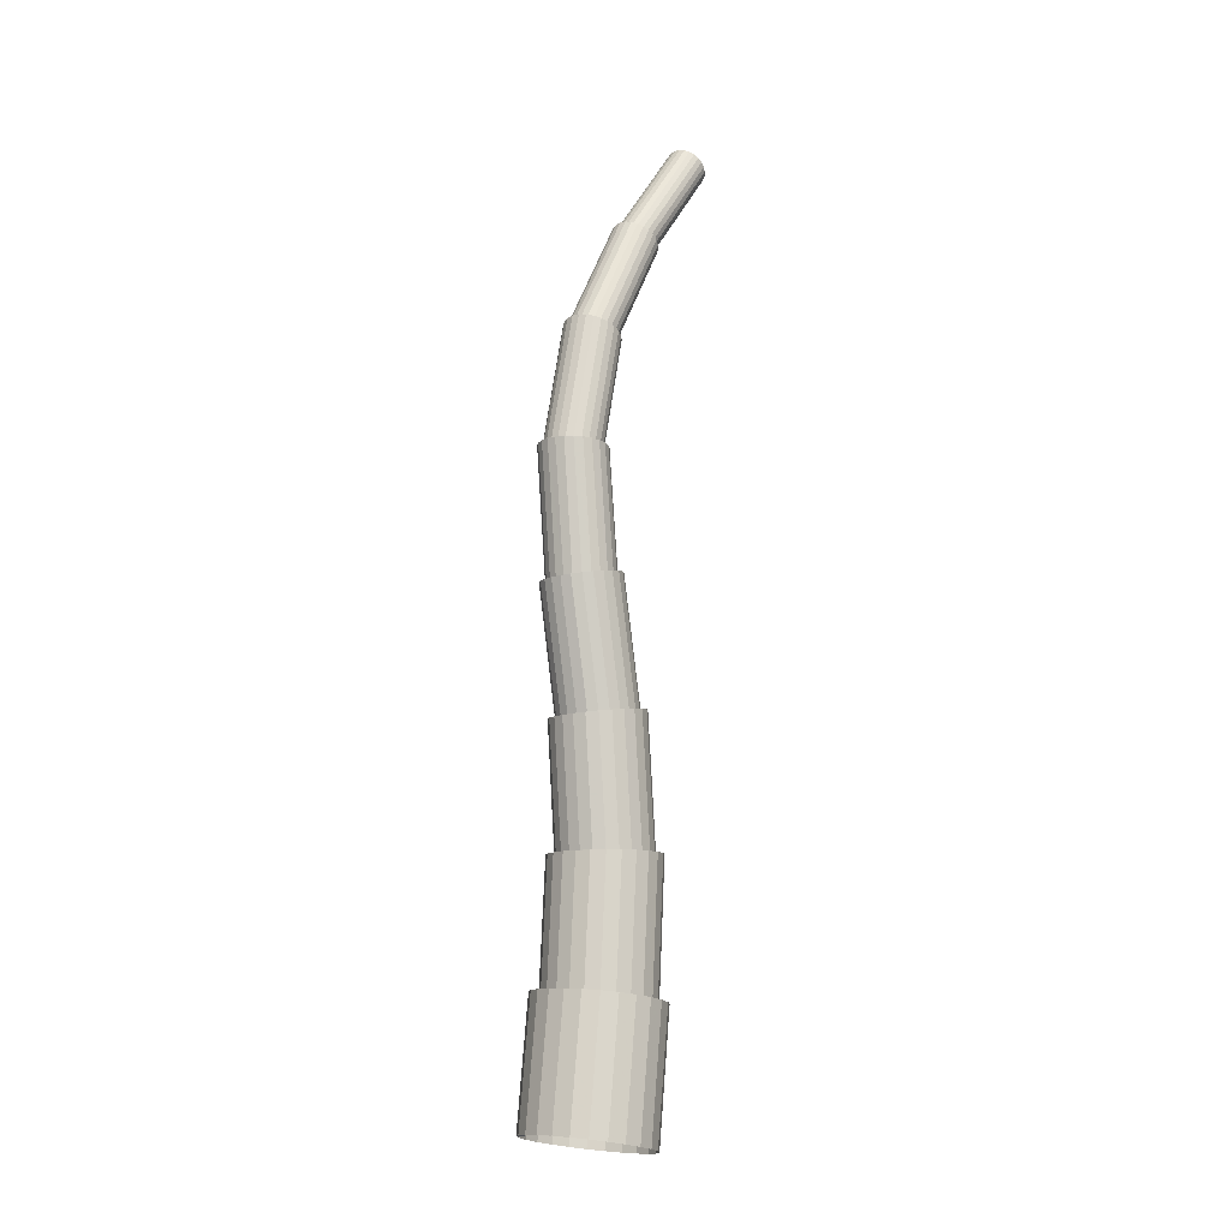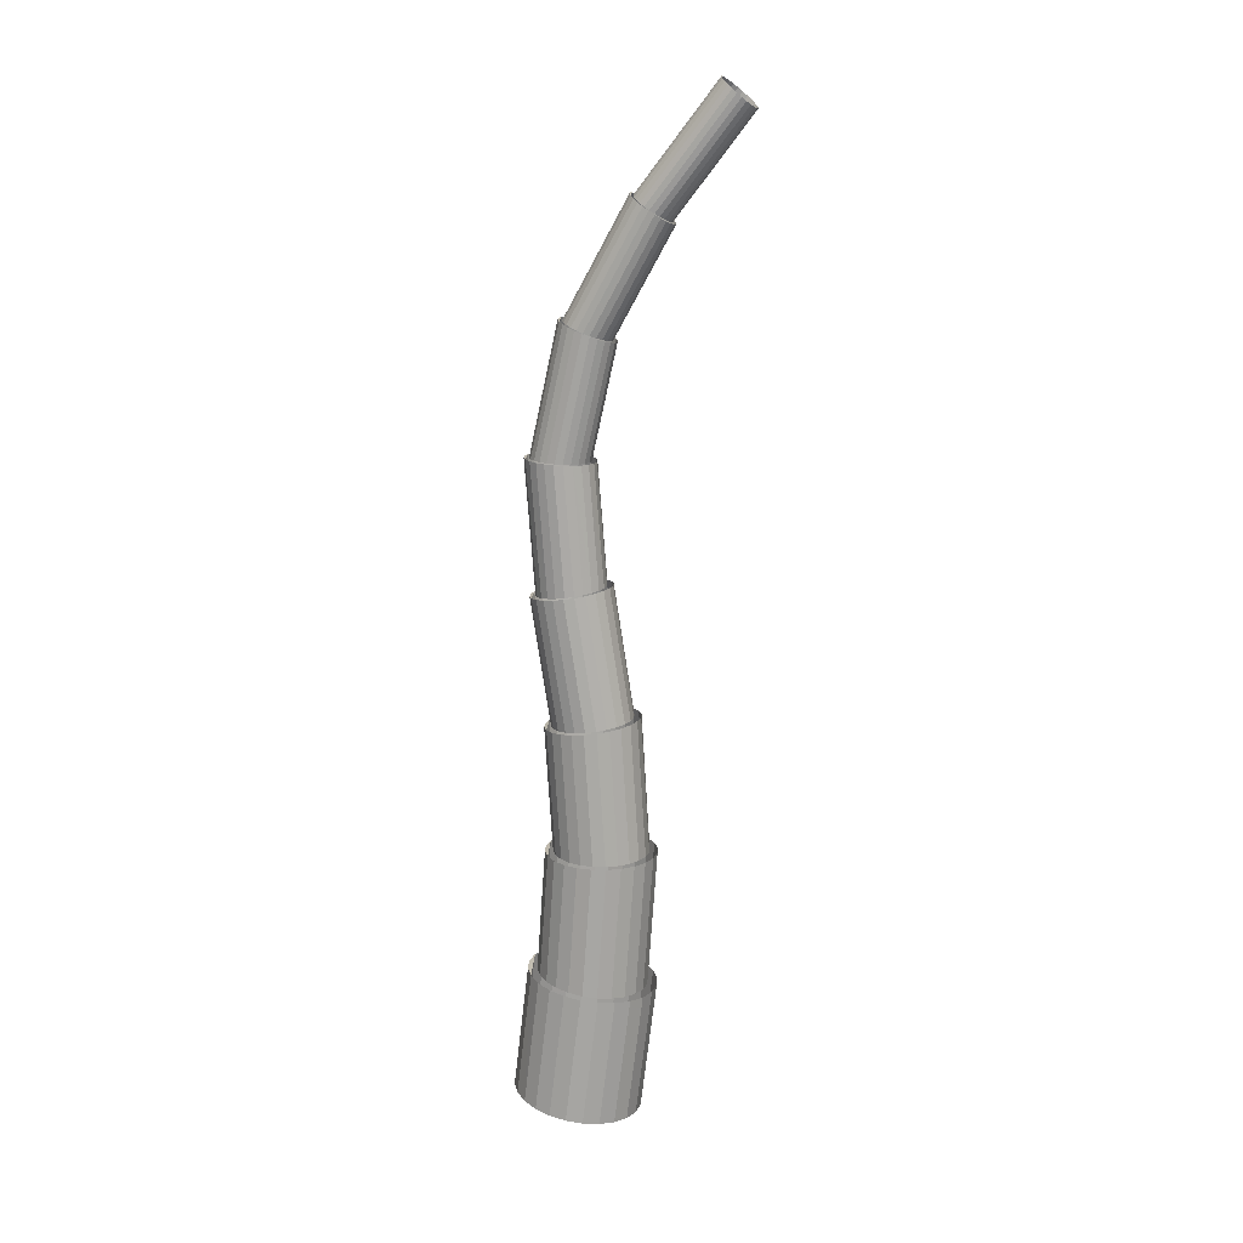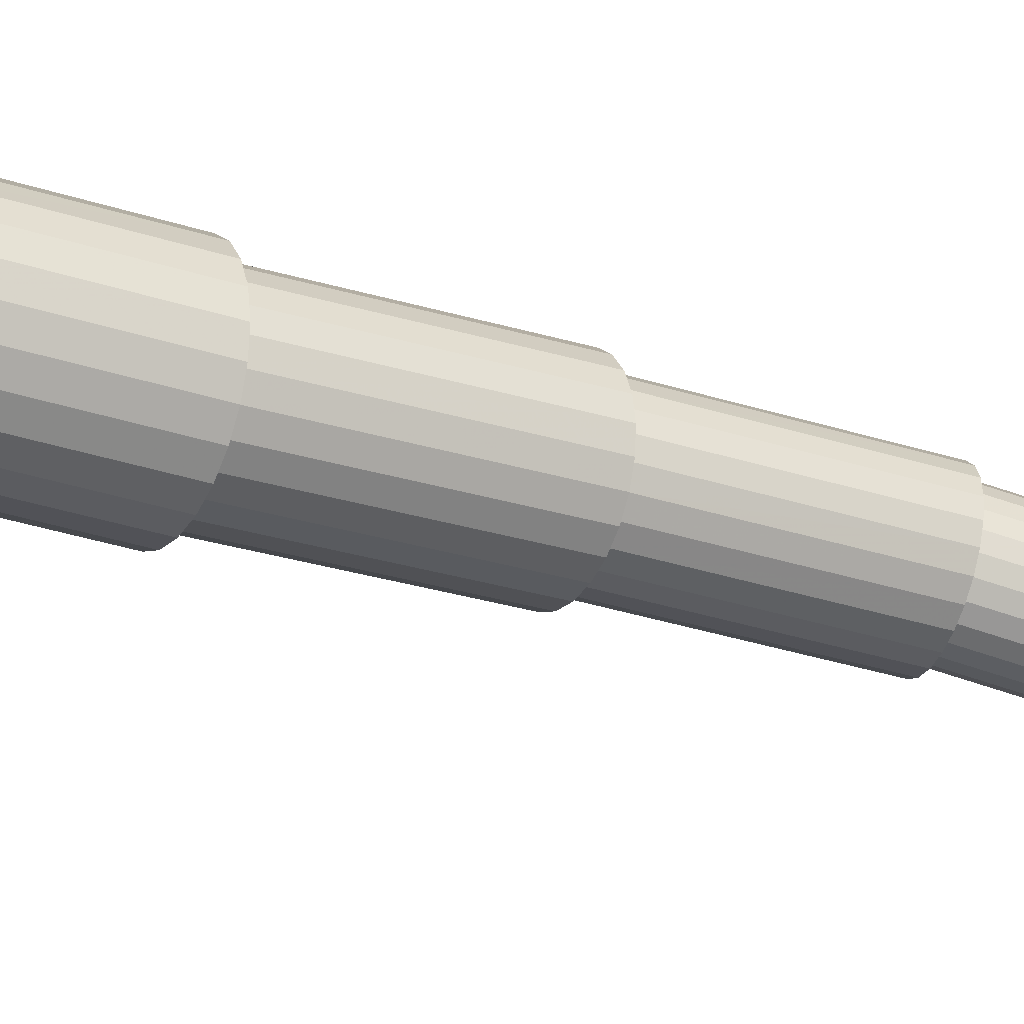
<metadata>
{"format":"obj","ext":"obj","renderer":"f3d","projection":"perspective","resolution":1024,"background":"white","views":[{"elev":-11.0,"azim":6.9,"up":"+Y"},{"elev":15.4,"azim":63.0,"up":"+Y"},{"elev":-36.8,"azim":67.4,"up":"+Z"}]}
</metadata>
<code>
v -0.8651 0.212 0.02206
v -0.8593 0.3008 0.01328
v -0.8736 0.2116 0.01381
v -0.8678 0.3005 0.00502
v -0.8796 0.2108 0.003671
v -0.8739 0.2999 -0.005134
v -0.8829 0.2096 -0.007648
v -0.8771 0.2989 -0.01648
v -0.8831 0.208 -0.01938
v -0.8773 0.2976 -0.02826
v -0.8802 0.2061 -0.03073
v -0.8744 0.2962 -0.03966
v -0.8745 0.2042 -0.04092
v -0.8687 0.2947 -0.0499
v -0.8663 0.2023 -0.04926
v -0.8604 0.2932 -0.05829
v -0.8562 0.2005 -0.05517
v -0.8503 0.2918 -0.06426
v -0.8449 0.199 -0.05826
v -0.8389 0.2907 -0.06739
v -0.8331 0.1978 -0.05831
v -0.8271 0.2898 -0.06748
v -0.8217 0.1972 -0.05533
v -0.8157 0.2893 -0.06452
v -0.8113 0.197 -0.04951
v -0.8053 0.2892 -0.05871
v -0.8029 0.1973 -0.04125
v -0.7969 0.2895 -0.05044
v -0.7968 0.1981 -0.03112
v -0.7908 0.2902 -0.04029
v -0.7935 0.1994 -0.0198
v -0.7876 0.2912 -0.02894
v -0.7933 0.201 -0.008065
v -0.7874 0.2924 -0.01716
v -0.7962 0.2028 0.003283
v -0.7903 0.2938 -0.005766
v -0.8019 0.2048 0.01347
v -0.796 0.2954 0.004478
v -0.8101 0.2067 0.02181
v -0.8042 0.2968 0.01287
v -0.8202 0.2085 0.02772
v -0.8144 0.2982 0.01883
v -0.8315 0.21 0.03081
v -0.8257 0.2994 0.02197
v -0.8433 0.2111 0.03087
v -0.8376 0.3002 0.02206
v -0.8548 0.2118 0.02788
v -0.849 0.3007 0.0191
v -0.8554 0.3 0.00805
v -0.8525 0.387 0.002808
v -0.8627 0.2997 0.000988
v -0.8597 0.3869 -0.004262
v -0.8678 0.2992 -0.00769
v -0.8649 0.3868 -0.01297
v -0.8706 0.2983 -0.01739
v -0.8676 0.3867 -0.02271
v -0.8708 0.2973 -0.02746
v -0.8677 0.3866 -0.03283
v -0.8683 0.296 -0.03719
v -0.8652 0.3865 -0.04264
v -0.8634 0.2947 -0.04595
v -0.8603 0.3865 -0.05146
v -0.8563 0.2935 -0.05312
v -0.8532 0.3865 -0.05871
v -0.8477 0.2923 -0.05822
v -0.8445 0.3865 -0.06387
v -0.838 0.2913 -0.0609
v -0.8348 0.3866 -0.06661
v -0.8279 0.2906 -0.06097
v -0.8246 0.3867 -0.06673
v -0.8181 0.2902 -0.05844
v -0.8148 0.3868 -0.06423
v -0.8093 0.2901 -0.05348
v -0.806 0.3869 -0.05928
v -0.802 0.2903 -0.04641
v -0.7988 0.387 -0.05221
v -0.7968 0.2909 -0.03774
v -0.7936 0.3871 -0.0435
v -0.7941 0.2917 -0.02803
v -0.7909 0.3872 -0.03376
v -0.7939 0.2928 -0.01797
v -0.7907 0.3873 -0.02364
v -0.7964 0.294 -0.00823
v -0.7932 0.3873 -0.01383
v -0.8013 0.2953 0.000524
v -0.7982 0.3873 -0.005006
v -0.8083 0.2966 0.007694
v -0.8053 0.3873 0.002237
v -0.817 0.2977 0.01279
v -0.814 0.3873 0.007404
v -0.8267 0.2987 0.01547
v -0.8237 0.3873 0.01014
v -0.8368 0.2995 0.01555
v -0.8338 0.3872 0.01026
v -0.8466 0.2999 0.01302
v -0.8436 0.3871 0.007763
v -0.8491 0.387 -0.001705
v -0.8533 0.4748 0.002165
v -0.8553 0.3869 -0.007747
v -0.8595 0.4748 -0.003872
v -0.8597 0.3868 -0.01519
v -0.864 0.4751 -0.01129
v -0.862 0.3867 -0.02351
v -0.8663 0.4756 -0.0196
v -0.8621 0.3866 -0.03216
v -0.8665 0.4764 -0.02821
v -0.86 0.3866 -0.04054
v -0.8644 0.4773 -0.03655
v -0.8558 0.3866 -0.04809
v -0.8602 0.4783 -0.04406
v -0.8497 0.3866 -0.05428
v -0.8542 0.4794 -0.0502
v -0.8423 0.3866 -0.05869
v -0.8468 0.4804 -0.05458
v -0.8339 0.3866 -0.06103
v -0.8385 0.4813 -0.05688
v -0.8253 0.3867 -0.06114
v -0.8299 0.482 -0.05696
v -0.8169 0.3868 -0.059
v -0.8215 0.4825 -0.0548
v -0.8094 0.3869 -0.05476
v -0.814 0.4828 -0.05056
v -0.8032 0.387 -0.04872
v -0.8078 0.4828 -0.04453
v -0.7988 0.3871 -0.04128
v -0.8034 0.4825 -0.0371
v -0.7964 0.3871 -0.03296
v -0.801 0.482 -0.0288
v -0.7963 0.3872 -0.02431
v -0.8009 0.4812 -0.02019
v -0.7985 0.3873 -0.01593
v -0.803 0.4803 -0.01184
v -0.8027 0.3873 -0.008383
v -0.8072 0.4793 -0.004344
v -0.8087 0.3873 -0.002193
v -0.8131 0.4782 0.001804
v -0.8162 0.3873 0.002222
v -0.8205 0.4772 0.006179
v -0.8245 0.3872 0.004562
v -0.8288 0.4763 0.008483
v -0.8332 0.3871 0.004666
v -0.8374 0.4756 0.008561
v -0.8415 0.3871 0.002529
v -0.8458 0.475 0.006406
v -0.8505 0.4754 -0.001668
v -0.86 0.5645 0.008869
v -0.8558 0.4754 -0.006828
v -0.8653 0.5645 0.003712
v -0.8596 0.4756 -0.01317
v -0.8691 0.5649 -0.002624
v -0.8616 0.4761 -0.02027
v -0.8712 0.5654 -0.009706
v -0.8617 0.4767 -0.02763
v -0.8713 0.5663 -0.01705
v -0.8599 0.4775 -0.03476
v -0.8695 0.5672 -0.02416
v -0.8563 0.4784 -0.04117
v -0.866 0.5683 -0.03055
v -0.8512 0.4793 -0.04642
v -0.8609 0.5694 -0.03578
v -0.8449 0.4802 -0.05016
v -0.8546 0.5705 -0.0395
v -0.8378 0.4809 -0.05213
v -0.8475 0.5714 -0.04145
v -0.8305 0.4816 -0.0522
v -0.8401 0.5722 -0.04151
v -0.8233 0.482 -0.05035
v -0.833 0.5727 -0.03966
v -0.8169 0.4822 -0.04673
v -0.8266 0.573 -0.03603
v -0.8116 0.4822 -0.04157
v -0.8213 0.5729 -0.03087
v -0.8078 0.482 -0.03523
v -0.8175 0.5726 -0.02454
v -0.8058 0.4815 -0.02813
v -0.8154 0.572 -0.01745
v -0.8056 0.4809 -0.02077
v -0.8153 0.5712 -0.01011
v -0.8074 0.4801 -0.01364
v -0.8171 0.5702 -0.002997
v -0.811 0.4792 -0.007231
v -0.8206 0.5692 0.003391
v -0.8161 0.4783 -0.001977
v -0.8257 0.568 0.008623
v -0.8224 0.4774 0.001762
v -0.832 0.567 0.01234
v -0.8295 0.4767 0.003731
v -0.8391 0.566 0.01429
v -0.8369 0.476 0.003798
v -0.8465 0.5653 0.01435
v -0.844 0.4756 0.001956
v -0.8536 0.5647 0.0125
v -0.8576 0.5651 0.005605
v -0.8629 0.6578 0.01066
v -0.8621 0.5651 0.001198
v -0.8674 0.6577 0.006247
v -0.8654 0.5654 -0.004217
v -0.8706 0.6576 0.000818
v -0.8671 0.5659 -0.01027
v -0.8723 0.6573 -0.005259
v -0.8672 0.5666 -0.01655
v -0.8724 0.657 -0.01157
v -0.8657 0.5675 -0.02262
v -0.8708 0.6567 -0.01768
v -0.8627 0.5684 -0.02808
v -0.8678 0.6564 -0.02318
v -0.8583 0.5693 -0.03256
v -0.8633 0.656 -0.0277
v -0.8529 0.5702 -0.03573
v -0.8579 0.6558 -0.03091
v -0.8469 0.571 -0.0374
v -0.8518 0.6555 -0.03261
v -0.8406 0.5717 -0.03745
v -0.8455 0.6554 -0.03268
v -0.8345 0.5721 -0.03587
v -0.8394 0.6553 -0.03112
v -0.829 0.5724 -0.03277
v -0.8339 0.6553 -0.02803
v -0.8245 0.5723 -0.02836
v -0.8294 0.6554 -0.02362
v -0.8212 0.5721 -0.02294
v -0.8261 0.6556 -0.01819
v -0.8195 0.5716 -0.01689
v -0.8244 0.6559 -0.01211
v -0.8194 0.5709 -0.01061
v -0.8244 0.6562 -0.005798
v -0.8209 0.57 -0.004536
v -0.8259 0.6565 0.000315
v -0.8239 0.5691 0.000924
v -0.829 0.6568 0.005815
v -0.8283 0.5681 0.005395
v -0.8334 0.6571 0.01033
v -0.8337 0.5672 0.008573
v -0.8388 0.6574 0.01354
v -0.8397 0.5664 0.01024
v -0.8449 0.6576 0.01525
v -0.846 0.5658 0.01029
v -0.8512 0.6578 0.01532
v -0.8521 0.5653 0.008705
v -0.8574 0.6578 0.01375
v -0.8608 0.6577 0.007846
v -0.8493 0.7485 -0.008257
v -0.8646 0.6576 0.004076
v -0.8532 0.7483 -0.012
v -0.8674 0.6574 -0.000564
v -0.856 0.7475 -0.01653
v -0.8688 0.6572 -0.005757
v -0.8576 0.7463 -0.02155
v -0.8689 0.657 -0.01115
v -0.8578 0.7448 -0.02672
v -0.8676 0.6567 -0.01637
v -0.8567 0.743 -0.03167
v -0.8649 0.6564 -0.02107
v -0.8542 0.741 -0.03608
v -0.8612 0.6561 -0.02493
v -0.8507 0.7391 -0.03965
v -0.8565 0.6559 -0.02768
v -0.8462 0.7373 -0.04212
v -0.8513 0.6557 -0.02913
v -0.8412 0.7357 -0.04334
v -0.8459 0.6556 -0.02919
v -0.8359 0.7345 -0.04321
v -0.8407 0.6555 -0.02786
v -0.8308 0.7338 -0.04176
v -0.836 0.6555 -0.02521
v -0.8261 0.7335 -0.03907
v -0.8321 0.6556 -0.02144
v -0.8222 0.7338 -0.03533
v -0.8294 0.6558 -0.0168
v -0.8194 0.7345 -0.03079
v -0.8279 0.656 -0.01161
v -0.8178 0.7357 -0.02577
v -0.8278 0.6562 -0.006218
v -0.8176 0.7373 -0.02061
v -0.8292 0.6565 -0.000993
v -0.8187 0.7391 -0.01565
v -0.8318 0.6568 0.003707
v -0.8212 0.7411 -0.01124
v -0.8356 0.6571 0.007563
v -0.8247 0.743 -0.007676
v -0.8402 0.6573 0.01031
v -0.8292 0.7448 -0.005202
v -0.8454 0.6575 0.01177
v -0.8342 0.7464 -0.003986
v -0.8508 0.6576 0.01183
v -0.8394 0.7475 -0.00411
v -0.8561 0.6577 0.01049
v -0.8446 0.7483 -0.005567
v -0.8476 0.7474 -0.0105
v -0.8211 0.8281 -0.04536
v -0.8509 0.7472 -0.01369
v -0.8245 0.8278 -0.04852
v -0.8533 0.7466 -0.01757
v -0.827 0.8268 -0.05227
v -0.8547 0.7456 -0.02186
v -0.8285 0.8253 -0.05635
v -0.8549 0.7442 -0.02627
v -0.8289 0.8233 -0.06049
v -0.8539 0.7427 -0.03051
v -0.8282 0.821 -0.0644
v -0.8518 0.741 -0.03428
v -0.8264 0.8184 -0.06782
v -0.8488 0.7394 -0.03732
v -0.8236 0.8159 -0.07051
v -0.845 0.7378 -0.03944
v -0.82 0.8136 -0.0723
v -0.8407 0.7365 -0.04047
v -0.816 0.8116 -0.07305
v -0.8362 0.7355 -0.04037
v -0.8116 0.81 -0.07272
v -0.8318 0.7348 -0.03912
v -0.8073 0.809 -0.07133
v -0.8278 0.7346 -0.03682
v -0.8034 0.8087 -0.06897
v -0.8245 0.7348 -0.03363
v -0.8 0.809 -0.06581
v -0.8221 0.7355 -0.02975
v -0.7975 0.8099 -0.06207
v -0.8207 0.7365 -0.02546
v -0.796 0.8115 -0.05799
v -0.8205 0.7378 -0.02105
v -0.7956 0.8135 -0.05385
v -0.8215 0.7394 -0.01682
v -0.7963 0.8158 -0.04994
v -0.8236 0.7411 -0.01305
v -0.7981 0.8183 -0.04652
v -0.8266 0.7427 -0.01
v -0.8009 0.8208 -0.04382
v -0.8304 0.7443 -0.007886
v -0.8045 0.8232 -0.04204
v -0.8347 0.7456 -0.006846
v -0.8085 0.8252 -0.04129
v -0.8392 0.7466 -0.006953
v -0.8129 0.8268 -0.04162
v -0.8436 0.7472 -0.008198
v -0.8172 0.8277 -0.04301
v -0.8198 0.8267 -0.04708
v -0.7863 0.8992 -0.09073
v -0.8227 0.8264 -0.04978
v -0.7892 0.8989 -0.0934
v -0.8248 0.8256 -0.05298
v -0.7914 0.898 -0.09652
v -0.8261 0.8243 -0.05647
v -0.7928 0.8964 -0.09988
v -0.8265 0.8226 -0.06001
v -0.7933 0.8944 -0.1032
v -0.8259 0.8206 -0.06335
v -0.7928 0.8921 -0.1064
v -0.8243 0.8184 -0.06627
v -0.7914 0.8896 -0.1091
v -0.8219 0.8163 -0.06857
v -0.7892 0.887 -0.1112
v -0.8189 0.8143 -0.0701
v -0.7863 0.8847 -0.1125
v -0.8154 0.8125 -0.07074
v -0.783 0.8826 -0.1129
v -0.8117 0.8112 -0.07046
v -0.7794 0.8811 -0.1125
v -0.808 0.8104 -0.06927
v -0.7758 0.8801 -0.1112
v -0.8047 0.8101 -0.06726
v -0.7725 0.8797 -0.1092
v -0.8018 0.8103 -0.06456
v -0.7696 0.88 -0.1065
v -0.7997 0.8112 -0.06135
v -0.7674 0.881 -0.1034
v -0.7984 0.8125 -0.05787
v -0.766 0.8825 -0.1
v -0.798 0.8142 -0.05433
v -0.7655 0.8845 -0.09667
v -0.7986 0.8162 -0.05099
v -0.766 0.8869 -0.09354
v -0.8002 0.8183 -0.04807
v -0.7673 0.8894 -0.09083
v -0.8026 0.8205 -0.04576
v -0.7695 0.8919 -0.08876
v -0.8056 0.8225 -0.04424
v -0.7724 0.8943 -0.08744
v -0.8091 0.8242 -0.0436
v -0.7758 0.8963 -0.08698
v -0.8128 0.8255 -0.04388
v -0.7794 0.8979 -0.0874
v -0.8165 0.8264 -0.04507
v -0.783 0.8989 -0.08868
f 1 2 4
f 1 3 4
f 3 4 6
f 3 5 6
f 5 6 8
f 5 7 8
f 7 8 10
f 7 9 10
f 9 10 12
f 9 11 12
f 11 12 14
f 11 13 14
f 13 14 16
f 13 15 16
f 15 16 18
f 15 17 18
f 17 18 20
f 17 19 20
f 19 20 22
f 19 21 22
f 21 22 24
f 21 23 24
f 23 24 26
f 23 25 26
f 25 26 28
f 25 27 28
f 27 28 30
f 27 29 30
f 29 30 32
f 29 31 32
f 31 32 34
f 31 33 34
f 33 34 36
f 33 35 36
f 35 36 38
f 35 37 38
f 37 38 40
f 37 39 40
f 39 40 42
f 39 41 42
f 41 42 44
f 41 43 44
f 43 44 46
f 43 45 46
f 4 2 48
f 4 46 48
f 45 46 48
f 45 47 48
f 47 48 2
f 47 1 2
f 1 3 5
f 1 7 5
f 49 50 52
f 49 51 52
f 51 52 54
f 51 53 54
f 53 54 56
f 53 55 56
f 55 56 58
f 55 57 58
f 57 58 60
f 57 59 60
f 59 60 62
f 59 61 62
f 61 62 64
f 61 63 64
f 63 64 66
f 63 65 66
f 65 66 68
f 65 67 68
f 67 68 70
f 67 69 70
f 69 70 72
f 69 71 72
f 71 72 74
f 71 73 74
f 73 74 76
f 73 75 76
f 75 76 78
f 75 77 78
f 77 78 80
f 77 79 80
f 79 80 82
f 79 81 82
f 81 82 84
f 81 83 84
f 83 84 86
f 83 85 86
f 85 86 88
f 85 87 88
f 87 88 90
f 87 89 90
f 89 90 92
f 89 91 92
f 91 92 94
f 91 93 94
f 52 50 96
f 52 94 96
f 93 94 96
f 93 95 96
f 95 96 50
f 95 49 50
f 49 51 53
f 49 55 53
f 97 98 100
f 97 99 100
f 99 100 102
f 99 101 102
f 101 102 104
f 101 103 104
f 103 104 106
f 103 105 106
f 105 106 108
f 105 107 108
f 107 108 110
f 107 109 110
f 109 110 112
f 109 111 112
f 111 112 114
f 111 113 114
f 113 114 116
f 113 115 116
f 115 116 118
f 115 117 118
f 117 118 120
f 117 119 120
f 119 120 122
f 119 121 122
f 121 122 124
f 121 123 124
f 123 124 126
f 123 125 126
f 125 126 128
f 125 127 128
f 127 128 130
f 127 129 130
f 129 130 132
f 129 131 132
f 131 132 134
f 131 133 134
f 133 134 136
f 133 135 136
f 135 136 138
f 135 137 138
f 137 138 140
f 137 139 140
f 139 140 142
f 139 141 142
f 100 98 144
f 100 142 144
f 141 142 144
f 141 143 144
f 143 144 98
f 143 97 98
f 97 99 101
f 97 103 101
f 145 146 148
f 145 147 148
f 147 148 150
f 147 149 150
f 149 150 152
f 149 151 152
f 151 152 154
f 151 153 154
f 153 154 156
f 153 155 156
f 155 156 158
f 155 157 158
f 157 158 160
f 157 159 160
f 159 160 162
f 159 161 162
f 161 162 164
f 161 163 164
f 163 164 166
f 163 165 166
f 165 166 168
f 165 167 168
f 167 168 170
f 167 169 170
f 169 170 172
f 169 171 172
f 171 172 174
f 171 173 174
f 173 174 176
f 173 175 176
f 175 176 178
f 175 177 178
f 177 178 180
f 177 179 180
f 179 180 182
f 179 181 182
f 181 182 184
f 181 183 184
f 183 184 186
f 183 185 186
f 185 186 188
f 185 187 188
f 187 188 190
f 187 189 190
f 148 146 192
f 148 190 192
f 189 190 192
f 189 191 192
f 191 192 146
f 191 145 146
f 145 147 149
f 145 151 149
f 193 194 196
f 193 195 196
f 195 196 198
f 195 197 198
f 197 198 200
f 197 199 200
f 199 200 202
f 199 201 202
f 201 202 204
f 201 203 204
f 203 204 206
f 203 205 206
f 205 206 208
f 205 207 208
f 207 208 210
f 207 209 210
f 209 210 212
f 209 211 212
f 211 212 214
f 211 213 214
f 213 214 216
f 213 215 216
f 215 216 218
f 215 217 218
f 217 218 220
f 217 219 220
f 219 220 222
f 219 221 222
f 221 222 224
f 221 223 224
f 223 224 226
f 223 225 226
f 225 226 228
f 225 227 228
f 227 228 230
f 227 229 230
f 229 230 232
f 229 231 232
f 231 232 234
f 231 233 234
f 233 234 236
f 233 235 236
f 235 236 238
f 235 237 238
f 196 194 240
f 196 238 240
f 237 238 240
f 237 239 240
f 239 240 194
f 239 193 194
f 193 195 197
f 193 199 197
f 241 242 244
f 241 243 244
f 243 244 246
f 243 245 246
f 245 246 248
f 245 247 248
f 247 248 250
f 247 249 250
f 249 250 252
f 249 251 252
f 251 252 254
f 251 253 254
f 253 254 256
f 253 255 256
f 255 256 258
f 255 257 258
f 257 258 260
f 257 259 260
f 259 260 262
f 259 261 262
f 261 262 264
f 261 263 264
f 263 264 266
f 263 265 266
f 265 266 268
f 265 267 268
f 267 268 270
f 267 269 270
f 269 270 272
f 269 271 272
f 271 272 274
f 271 273 274
f 273 274 276
f 273 275 276
f 275 276 278
f 275 277 278
f 277 278 280
f 277 279 280
f 279 280 282
f 279 281 282
f 281 282 284
f 281 283 284
f 283 284 286
f 283 285 286
f 244 242 288
f 244 286 288
f 285 286 288
f 285 287 288
f 287 288 242
f 287 241 242
f 241 243 245
f 241 247 245
f 289 290 292
f 289 291 292
f 291 292 294
f 291 293 294
f 293 294 296
f 293 295 296
f 295 296 298
f 295 297 298
f 297 298 300
f 297 299 300
f 299 300 302
f 299 301 302
f 301 302 304
f 301 303 304
f 303 304 306
f 303 305 306
f 305 306 308
f 305 307 308
f 307 308 310
f 307 309 310
f 309 310 312
f 309 311 312
f 311 312 314
f 311 313 314
f 313 314 316
f 313 315 316
f 315 316 318
f 315 317 318
f 317 318 320
f 317 319 320
f 319 320 322
f 319 321 322
f 321 322 324
f 321 323 324
f 323 324 326
f 323 325 326
f 325 326 328
f 325 327 328
f 327 328 330
f 327 329 330
f 329 330 332
f 329 331 332
f 331 332 334
f 331 333 334
f 292 290 336
f 292 334 336
f 333 334 336
f 333 335 336
f 335 336 290
f 335 289 290
f 289 291 293
f 289 295 293
f 337 338 340
f 337 339 340
f 339 340 342
f 339 341 342
f 341 342 344
f 341 343 344
f 343 344 346
f 343 345 346
f 345 346 348
f 345 347 348
f 347 348 350
f 347 349 350
f 349 350 352
f 349 351 352
f 351 352 354
f 351 353 354
f 353 354 356
f 353 355 356
f 355 356 358
f 355 357 358
f 357 358 360
f 357 359 360
f 359 360 362
f 359 361 362
f 361 362 364
f 361 363 364
f 363 364 366
f 363 365 366
f 365 366 368
f 365 367 368
f 367 368 370
f 367 369 370
f 369 370 372
f 369 371 372
f 371 372 374
f 371 373 374
f 373 374 376
f 373 375 376
f 375 376 378
f 375 377 378
f 377 378 380
f 377 379 380
f 379 380 382
f 379 381 382
f 340 338 384
f 340 382 384
f 381 382 384
f 381 383 384
f 383 384 338
f 383 337 338
f 337 339 341
f 337 343 341

</code>
